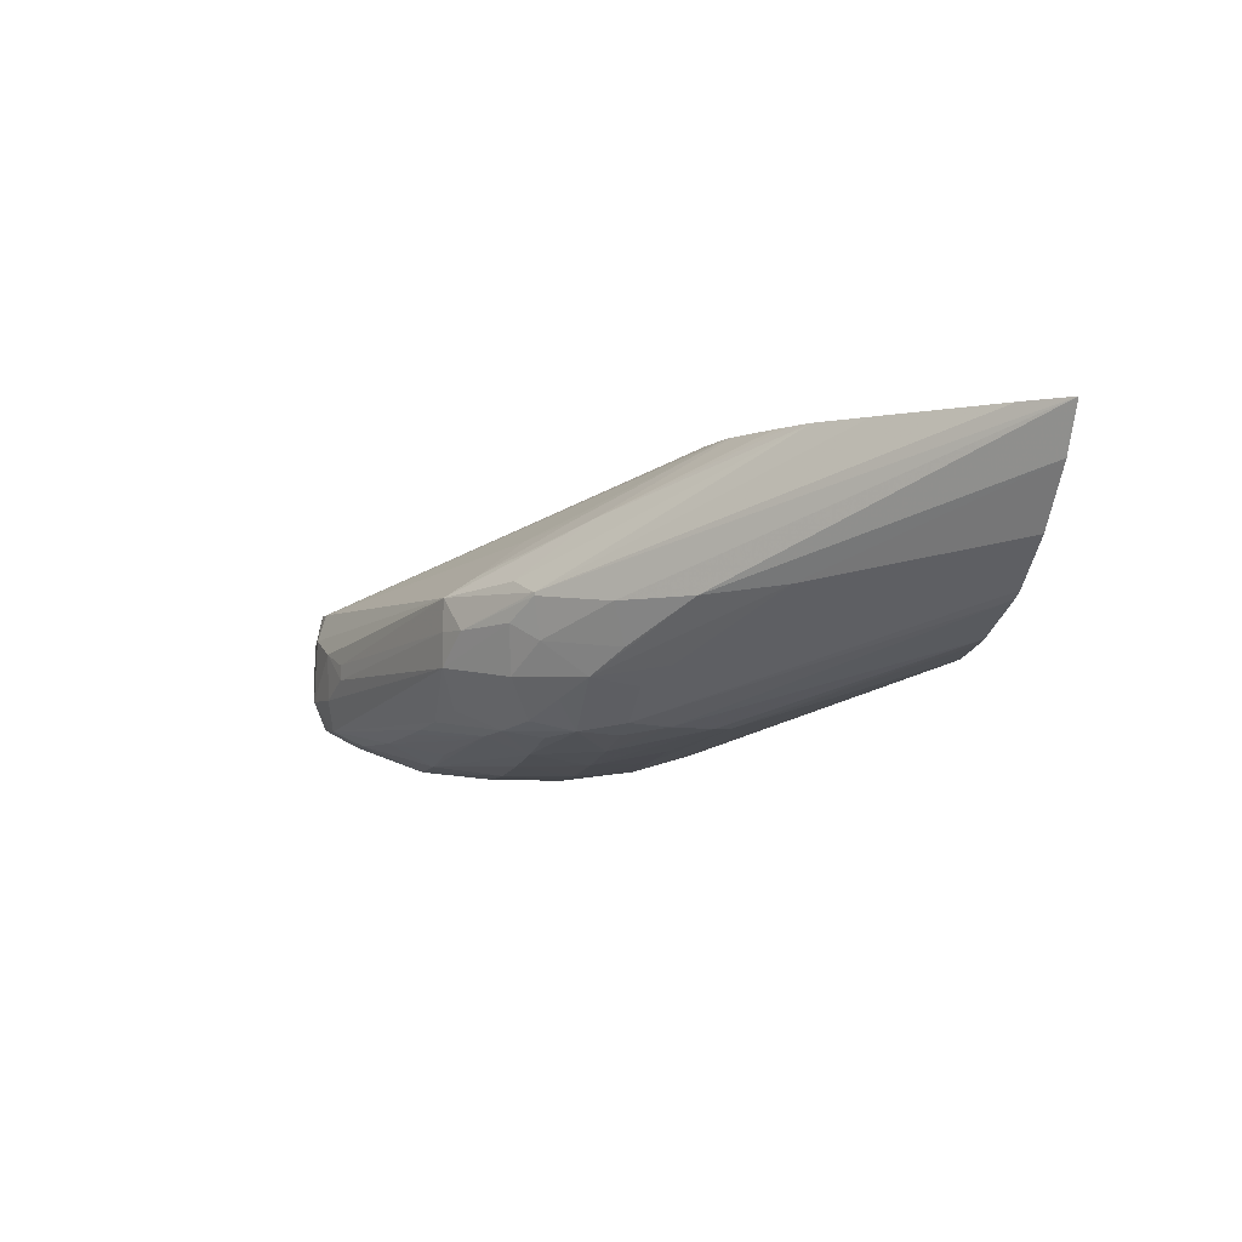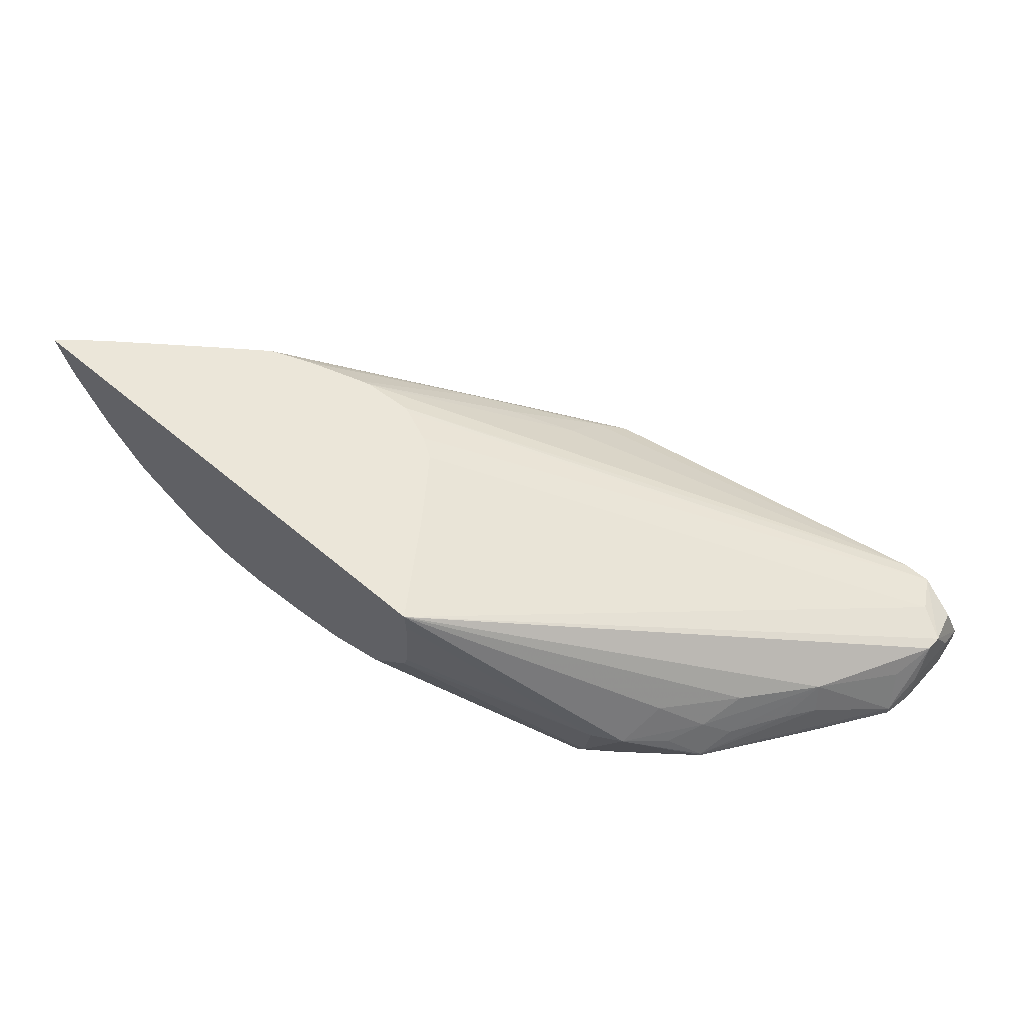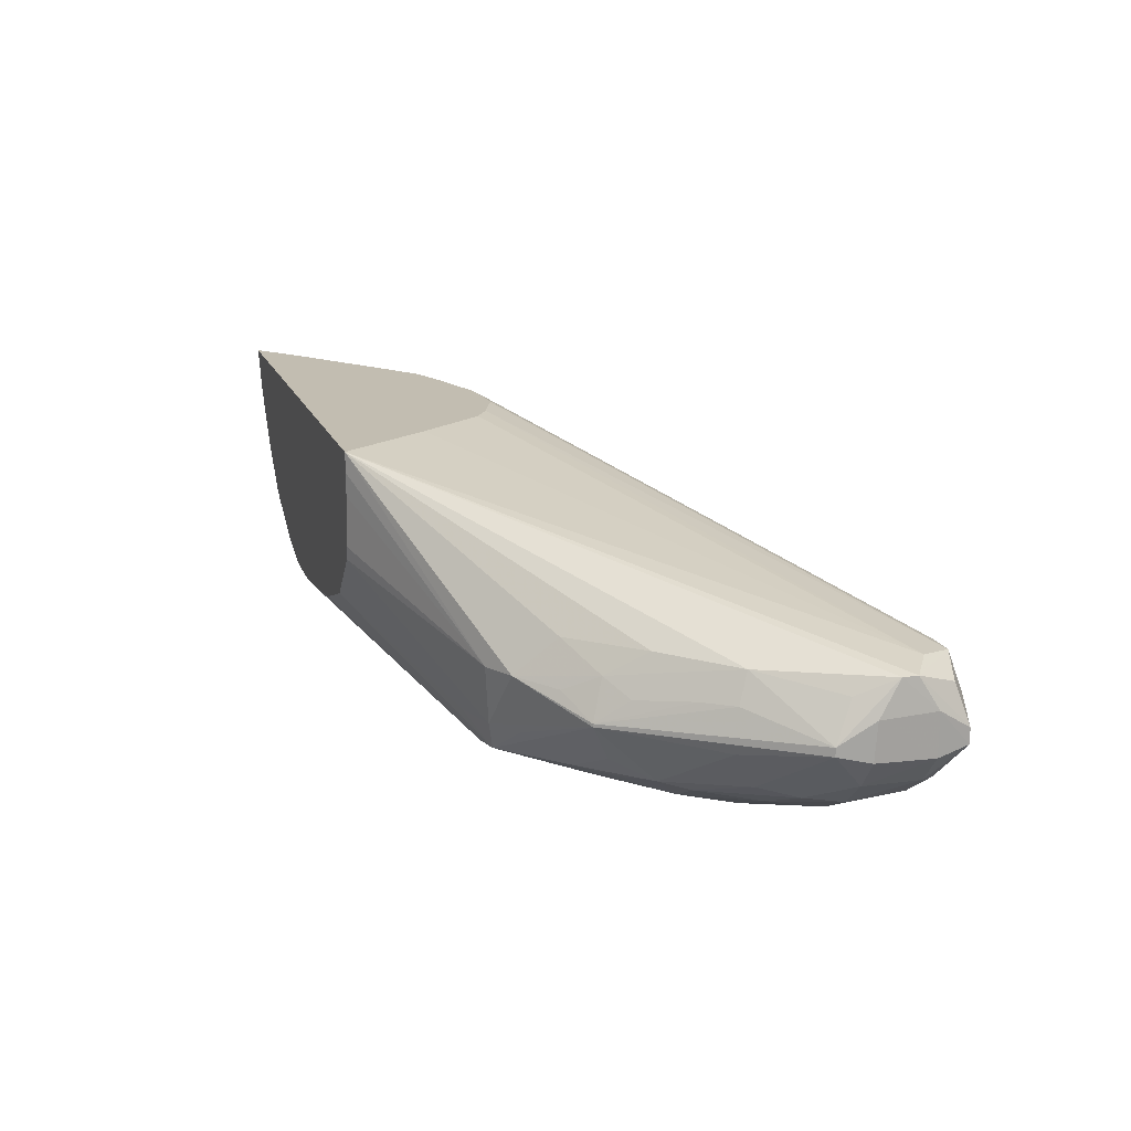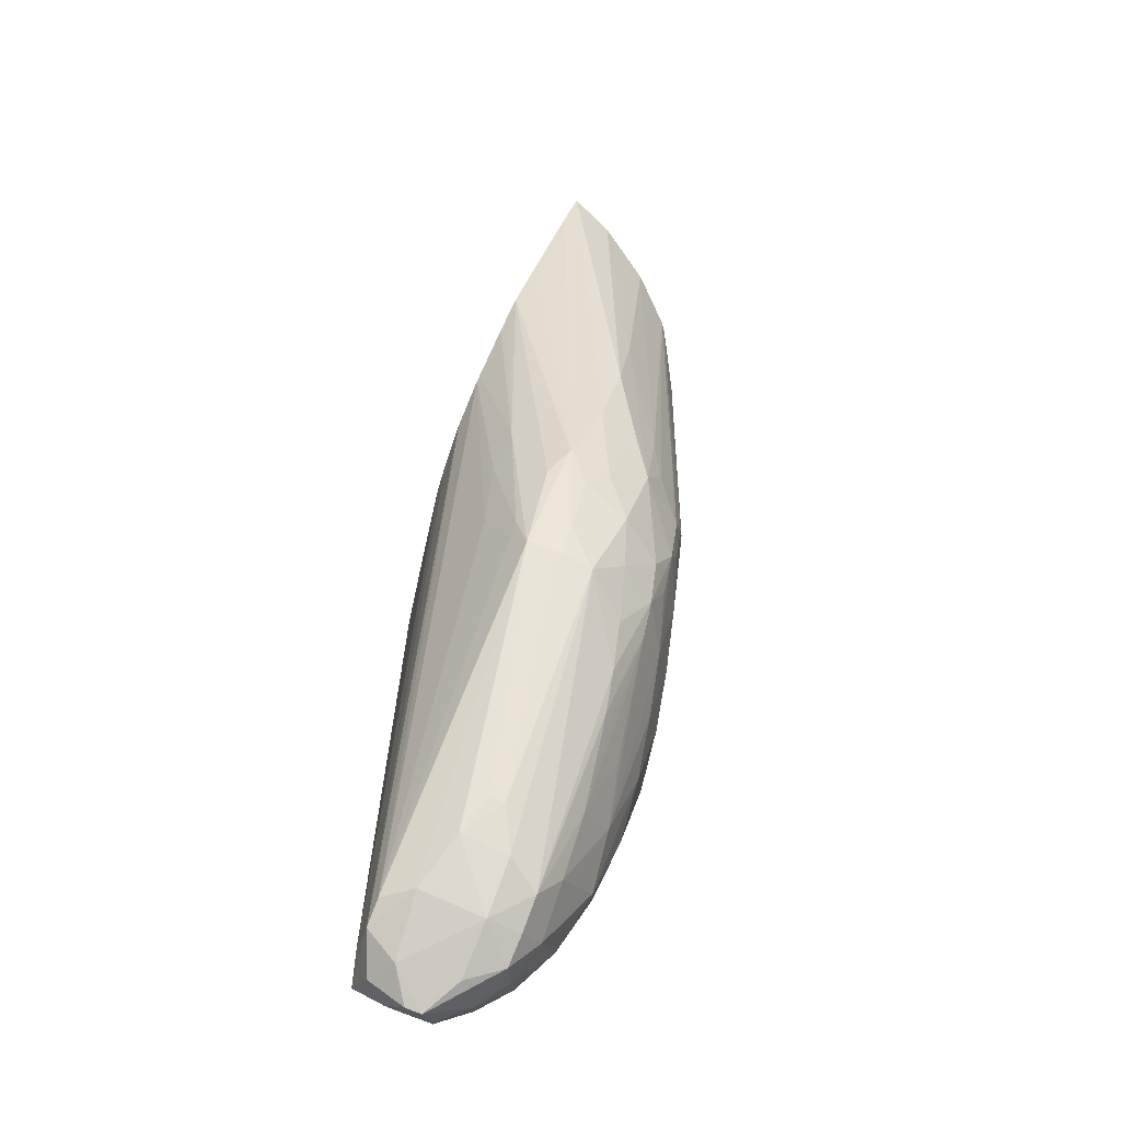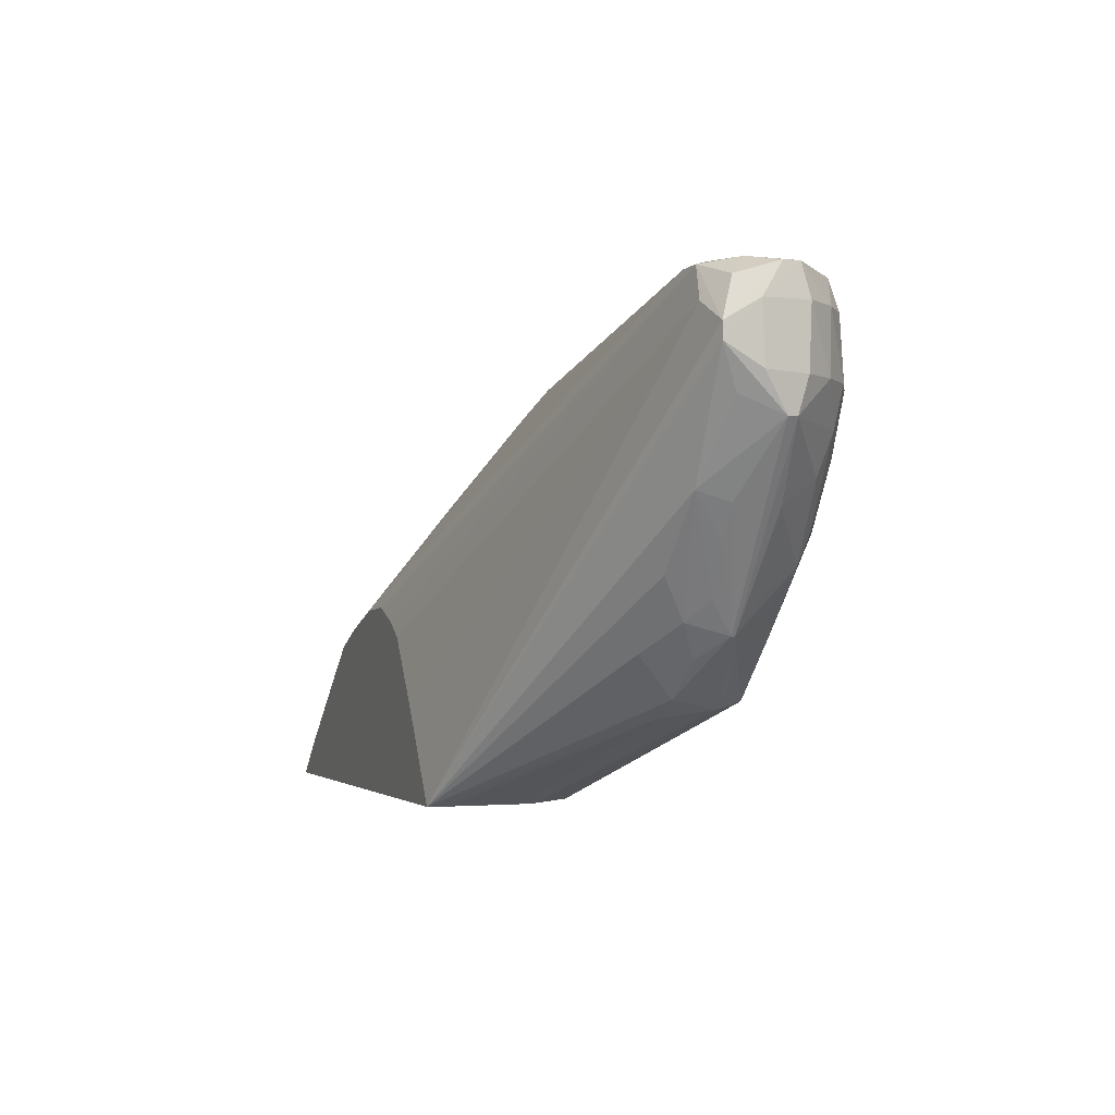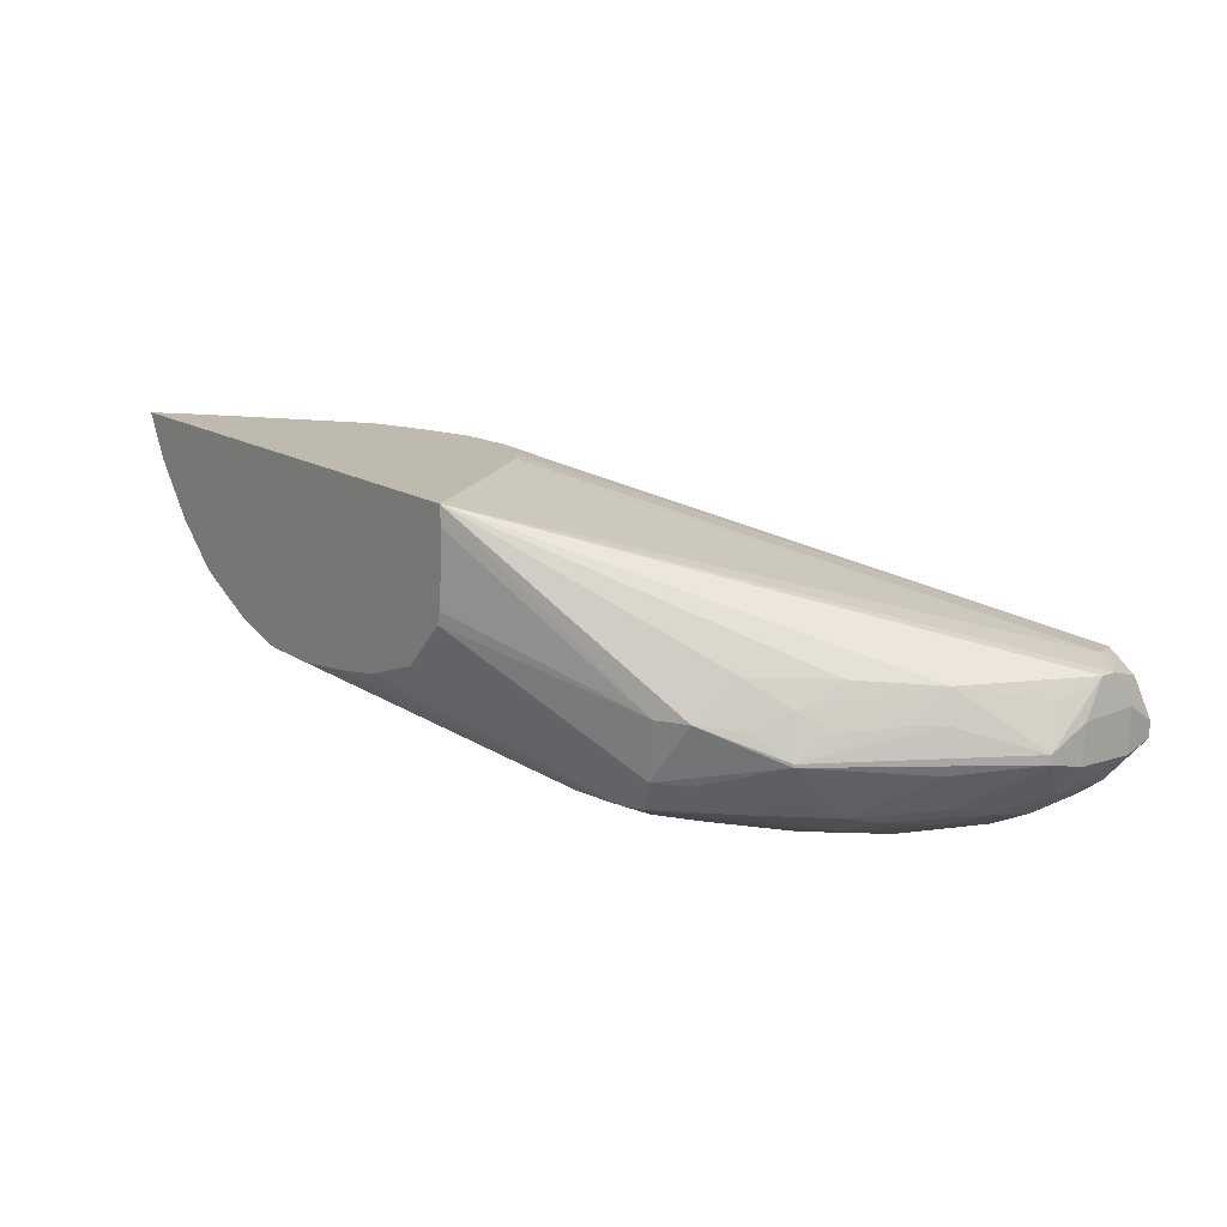
<metadata>
{"format":"obj","ext":"obj","renderer":"f3d","projection":"perspective","resolution":1024,"background":"white","views":[{"elev":-3.1,"azim":-105.3,"up":"+Z"},{"elev":57.4,"azim":41.4,"up":"+Z"},{"elev":16.9,"azim":73.0,"up":"+Z"},{"elev":76.0,"azim":110.4,"up":"+Y"},{"elev":-2.1,"azim":70.9,"up":"+Y"},{"elev":15.8,"azim":51.9,"up":"+Z"}]}
</metadata>
<code>
v -0.2126 0.6509 -0.1724
v -0.2032 0.6458 -0.1814
v -0.2126 0.6461 -0.1818
v -0.223 0.6462 -0.1819
v -0.2295 0.6487 -0.1722
v -0.2304 0.6491 -0.158
v -0.2136 0.65 -0.153
v -0.1944 0.6483 -0.1546
v -0.1851 0.6463 -0.1653
v -0.1962 0.6478 -0.1717
v -0.2004 0.6367 -0.1832
v -0.2126 0.6367 -0.187
v -0.1915 0.6367 -0.1765
v -0.2295 0.6376 -0.1865
v -0.2483 0.6328 -0.1855
v -0.2661 0.6297 -0.1831
v -0.2761 0.6281 -0.1815
v -0.288 0.626 -0.1793
v -0.3119 0.6283 -0.1645
v -0.2422 0.6468 -0.1662
v -0.2422 0.6468 -0.1616
v -0.3129 0.6283 -0.145
v -0.2083 0.6466 -0.1445
v -0.2002 0.6466 -0.1445
v -0.1883 0.6428 -0.1488
v -0.1851 0.6463 -0.1607
v -0.1838 0.6368 -0.1546
v -0.184 0.6367 -0.1676
v -0.2126 0.6189 -0.1907
v -0.1997 0.6189 -0.1839
v -0.2304 0.6189 -0.1946
v -0.1908 0.6189 -0.1759
v -0.2483 0.6189 -0.1927
v -0.2661 0.6189 -0.1889
v -0.2828 0.6196 -0.1848
v -0.3018 0.6141 -0.1834
v -0.3127 0.6113 -0.182
v -0.3018 0.623 -0.1762
v -0.3183 0.6183 -0.1719
v -0.3323 0.6133 -0.1674
v -0.3379 0.6151 -0.1531
v -0.3222 0.6251 -0.1545
v -0.3132 0.6285 -0.1545
v -0.3466 0.6102 -0.1452
v -0.3375 0.6138 -0.1418
v -0.35 0.5948 -0.1257
v -0.3192 0.6201 -0.1393
v -0.3196 0.6067 -0.1293
v -0.3706 0.564 -0.1056
v -0.3553 0.5649 -0.1056
v -0.1944 0.6368 -0.143
v -0.185 0.6309 -0.1448
v -0.3532 0.5643 -0.1056
v -0.3429 0.5601 -0.1056
v -0.1839 0.6197 -0.1554
v -0.185 0.6262 -0.1448
v -0.184 0.6189 -0.167
v -0.212 0.6014 -0.1866
v -0.2304 0.6011 -0.1948
v -0.2023 0.6075 -0.1824
v -0.2483 0.6011 -0.1967
v -0.2661 0.6011 -0.1953
v -0.1852 0.6087 -0.1645
v -0.284 0.6011 -0.1924
v -0.3018 0.6011 -0.1887
v -0.3191 0.6008 -0.184
v -0.3314 0.5947 -0.1822
v -0.3246 0.6066 -0.1793
v -0.3378 0.6014 -0.1736
v -0.3507 0.5961 -0.1678
v -0.3442 0.608 -0.1581
v -0.3466 0.6102 -0.1462
v -0.3656 0.5933 -0.143
v -0.4611 0.5084 -0.1056
v -0.4494 0.5184 -0.1056
v -0.4181 0.5422 -0.1056
v -0.4041 0.5526 -0.1056
v -0.3375 0.5971 -0.1248
v -0.3967 0.5556 -0.1056
v -0.391 0.5578 -0.1056
v -0.3731 0.5633 -0.1056
v -0.3028 0.5084 -0.1056
v -0.3363 0.556 -0.1056
v -0.333 0.5517 -0.1056
v -0.3213 0.5358 -0.1056
v -0.1852 0.6087 -0.1619
v -0.2035 0.5919 -0.1455
v -0.1885 0.6143 -0.15
v -0.2184 0.5832 -0.1838
v -0.2304 0.5832 -0.1899
v -0.2483 0.5832 -0.1952
v -0.2056 0.5956 -0.1792
v -0.2661 0.5832 -0.1968
v -0.284 0.5832 -0.1951
v -0.2213 0.5562 -0.1638
v -0.2007 0.588 -0.1673
v -0.3018 0.5832 -0.1918
v -0.3196 0.5832 -0.1877
v -0.3347 0.5832 -0.1833
v -0.3436 0.5832 -0.18
v -0.3561 0.5834 -0.1705
v -0.3663 0.5776 -0.165
v -0.4 0.5566 -0.1457
v -0.3839 0.5762 -0.1478
v -0.3626 0.5895 -0.1603
v -0.3656 0.5933 -0.1484
v -0.4547 0.5084 -0.1192
v -0.3022 0.5084 -0.1116
v -0.2495 0.5347 -0.1545
v -0.2406 0.5397 -0.1545
v -0.2361 0.5517 -0.1433
v -0.2195 0.5715 -0.1438
v -0.2013 0.5889 -0.1545
v -0.2213 0.5562 -0.1629
v -0.2242 0.5596 -0.151
v -0.2174 0.5655 -0.156
v -0.2076 0.58 -0.1545
v -0.2214 0.5742 -0.1814
v -0.232 0.5671 -0.1833
v -0.239 0.5561 -0.1815
v -0.2571 0.5385 -0.1814
v -0.2483 0.5654 -0.1891
v -0.2661 0.5475 -0.1874
v -0.2661 0.5654 -0.1936
v -0.284 0.5654 -0.194
v -0.3018 0.5654 -0.1911
v -0.2271 0.5623 -0.1757
v -0.2186 0.5671 -0.1708
v -0.253 0.5364 -0.1724
v -0.244 0.543 -0.1724
v -0.3196 0.5654 -0.1878
v -0.3471 0.5557 -0.1816
v -0.3471 0.5603 -0.1816
v -0.3458 0.5721 -0.1811
v -0.426 0.5084 -0.1504
v -0.4294 0.5084 -0.1483
v -0.4424 0.5084 -0.1358
v -0.3026 0.5084 -0.1184
v -0.3036 0.5084 -0.1339
v -0.3048 0.5084 -0.1379
v -0.2303 0.55 -0.156
v -0.2661 0.5322 -0.1724
v -0.3184 0.5084 -0.1523
v -0.3375 0.5084 -0.1591
v -0.2661 0.5374 -0.1825
v -0.284 0.5475 -0.1891
v -0.3018 0.5475 -0.1869
v -0.3935 0.5084 -0.1638
v -0.405 0.5084 -0.1604
v -0.4083 0.5084 -0.1593
v -0.3542 0.5084 -0.1621
v -0.284 0.5367 -0.1834
v -0.3738 0.5084 -0.1644
v -0.3901 0.5084 -0.1642
f 1 2 3
f 1 3 4
f 1 4 5
f 1 5 6
f 1 6 7
f 1 7 8
f 1 8 9
f 1 9 10
f 1 10 2
f 2 11 12
f 2 12 3
f 2 10 9
f 2 9 13
f 2 13 11
f 3 12 4
f 4 12 14
f 4 14 15
f 4 15 16
f 4 16 17
f 4 17 18
f 4 18 19
f 4 19 5
f 5 20 6
f 5 19 20
f 6 20 21
f 6 21 22
f 6 22 7
f 7 23 24
f 7 24 8
f 7 22 23
f 8 25 26
f 8 26 9
f 8 24 25
f 9 26 27
f 9 27 28
f 9 28 13
f 11 29 12
f 11 13 30
f 11 30 29
f 12 29 31
f 12 31 14
f 13 28 32
f 13 32 30
f 14 31 33
f 14 33 15
f 15 33 34
f 15 34 35
f 15 35 36
f 15 36 16
f 16 36 17
f 17 36 18
f 18 36 37
f 18 37 38
f 18 38 19
f 19 39 40
f 19 40 41
f 19 41 42
f 19 42 43
f 19 43 20
f 19 38 39
f 20 43 21
f 21 43 22
f 22 43 42
f 22 42 44
f 22 44 45
f 22 45 46
f 22 46 47
f 22 47 23
f 23 47 48
f 23 48 49
f 23 49 50
f 23 50 24
f 24 51 52
f 24 52 25
f 24 50 53
f 24 53 54
f 24 54 51
f 25 52 26
f 26 52 27
f 27 55 28
f 27 52 56
f 27 56 55
f 28 55 57
f 28 57 32
f 29 30 58
f 29 58 59
f 29 59 31
f 30 32 60
f 30 60 58
f 31 59 61
f 31 61 62
f 31 62 33
f 32 57 63
f 32 63 60
f 33 62 64
f 33 64 65
f 33 65 36
f 33 36 34
f 34 36 35
f 36 65 37
f 37 66 67
f 37 67 68
f 37 68 39
f 37 39 38
f 37 65 66
f 39 68 40
f 40 68 69
f 40 69 70
f 40 70 71
f 40 71 41
f 41 71 72
f 41 72 42
f 42 72 44
f 44 72 106
f 44 106 73
f 44 73 74
f 44 74 75
f 44 75 76
f 44 76 77
f 44 77 45
f 45 77 46
f 46 78 47
f 46 77 79
f 46 79 80
f 46 80 81
f 46 81 78
f 47 78 48
f 48 78 49
f 49 81 80
f 49 80 79
f 49 79 77
f 49 77 76
f 49 76 75
f 49 75 74
f 49 74 82
f 49 82 85
f 49 85 84
f 49 84 83
f 49 83 54
f 49 54 53
f 49 53 50
f 49 78 81
f 51 82 52
f 51 54 83
f 51 83 84
f 51 84 85
f 51 85 82
f 52 82 56
f 55 56 86
f 55 86 63
f 55 63 57
f 56 87 88
f 56 88 86
f 56 82 87
f 58 60 89
f 58 89 90
f 58 90 59
f 59 90 91
f 59 91 61
f 60 92 89
f 60 63 92
f 61 91 93
f 61 93 62
f 62 93 94
f 62 94 64
f 63 86 114
f 63 114 95
f 63 95 96
f 63 96 92
f 64 94 97
f 64 97 65
f 65 97 98
f 65 98 67
f 65 67 66
f 67 98 99
f 67 99 100
f 67 100 70
f 67 70 69
f 67 69 68
f 70 100 101
f 70 101 102
f 70 102 103
f 70 103 104
f 70 104 105
f 70 105 71
f 71 105 106
f 71 106 72
f 73 106 74
f 74 106 104
f 74 104 107
f 74 107 137
f 74 137 136
f 74 136 135
f 74 135 150
f 74 150 149
f 74 149 148
f 74 148 154
f 74 154 153
f 74 153 151
f 74 151 144
f 74 144 143
f 74 143 140
f 74 140 139
f 74 139 138
f 74 138 108
f 74 108 82
f 82 108 109
f 82 109 110
f 82 110 111
f 82 111 112
f 82 112 87
f 86 88 87
f 86 87 113
f 86 113 114
f 87 112 115
f 87 115 116
f 87 116 117
f 87 117 113
f 89 118 90
f 89 92 118
f 90 119 120
f 90 120 121
f 90 121 122
f 90 122 91
f 90 118 119
f 91 122 123
f 91 123 124
f 91 124 93
f 92 96 118
f 93 124 125
f 93 125 94
f 94 125 126
f 94 126 97
f 95 120 127
f 95 127 118
f 95 118 128
f 95 128 96
f 95 114 110
f 95 110 129
f 95 129 130
f 95 130 121
f 95 121 120
f 96 128 118
f 97 126 131
f 97 131 132
f 97 132 133
f 97 133 98
f 98 133 134
f 98 134 99
f 99 134 100
f 100 134 135
f 100 135 136
f 100 136 101
f 101 136 102
f 102 136 137
f 102 137 103
f 103 137 107
f 103 107 104
f 104 106 105
f 108 138 109
f 109 138 139
f 109 139 140
f 109 140 129
f 109 129 110
f 110 114 141
f 110 141 115
f 110 115 111
f 111 115 112
f 113 117 114
f 114 117 116
f 114 116 115
f 114 115 141
f 118 127 120
f 118 120 119
f 121 129 142
f 121 142 143
f 121 143 144
f 121 144 145
f 121 145 123
f 121 123 122
f 121 130 129
f 123 145 146
f 123 146 124
f 124 146 125
f 125 146 147
f 125 147 148
f 125 148 126
f 126 148 132
f 126 132 131
f 129 140 143
f 129 143 142
f 132 148 149
f 132 149 150
f 132 150 133
f 133 150 134
f 134 150 135
f 144 151 145
f 145 152 146
f 145 151 153
f 145 153 152
f 146 152 154
f 146 154 147
f 147 154 148
f 152 153 154

</code>
